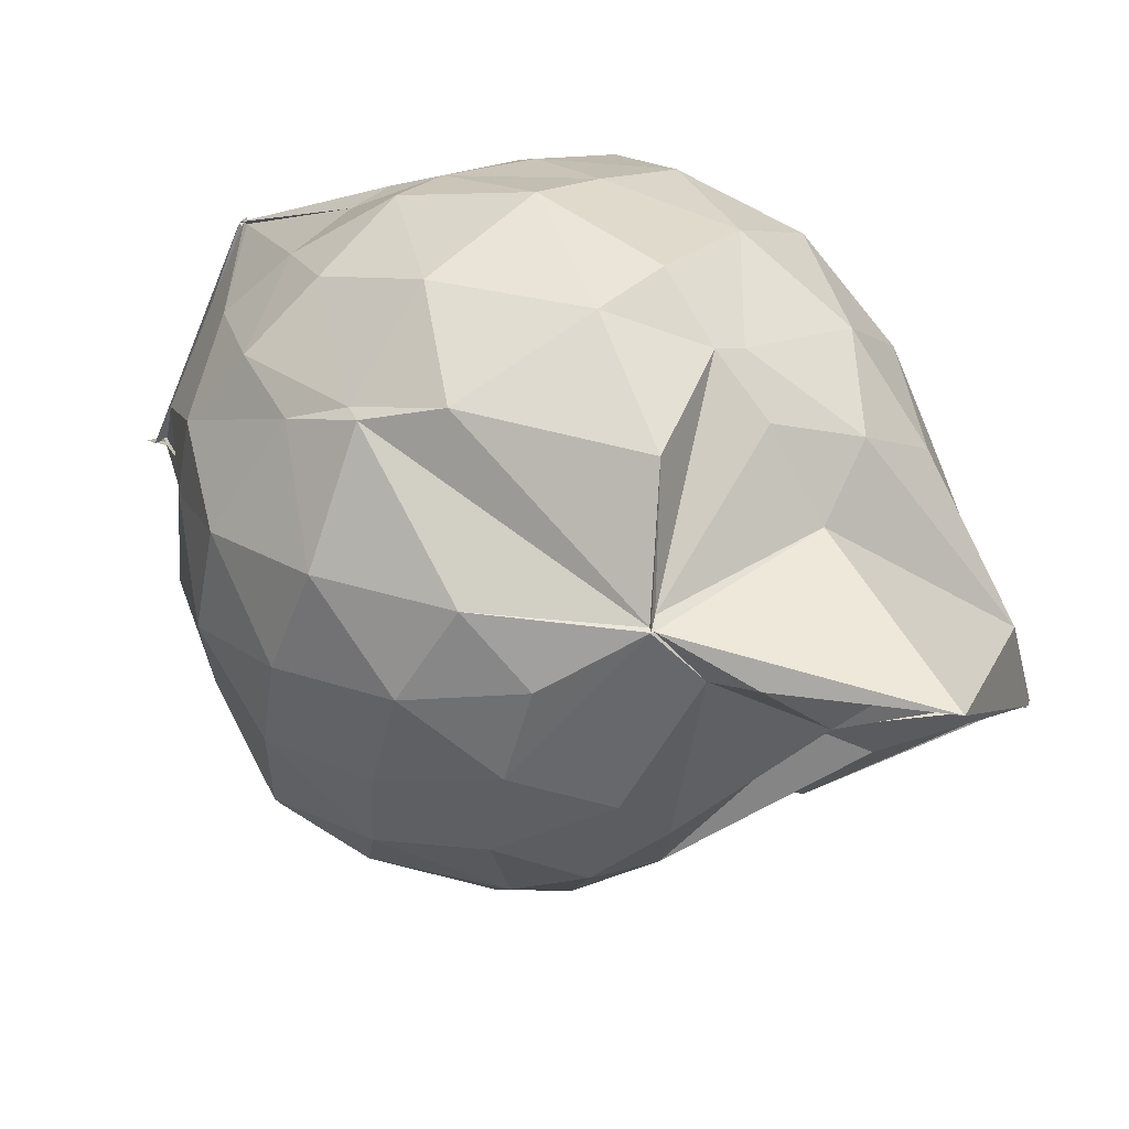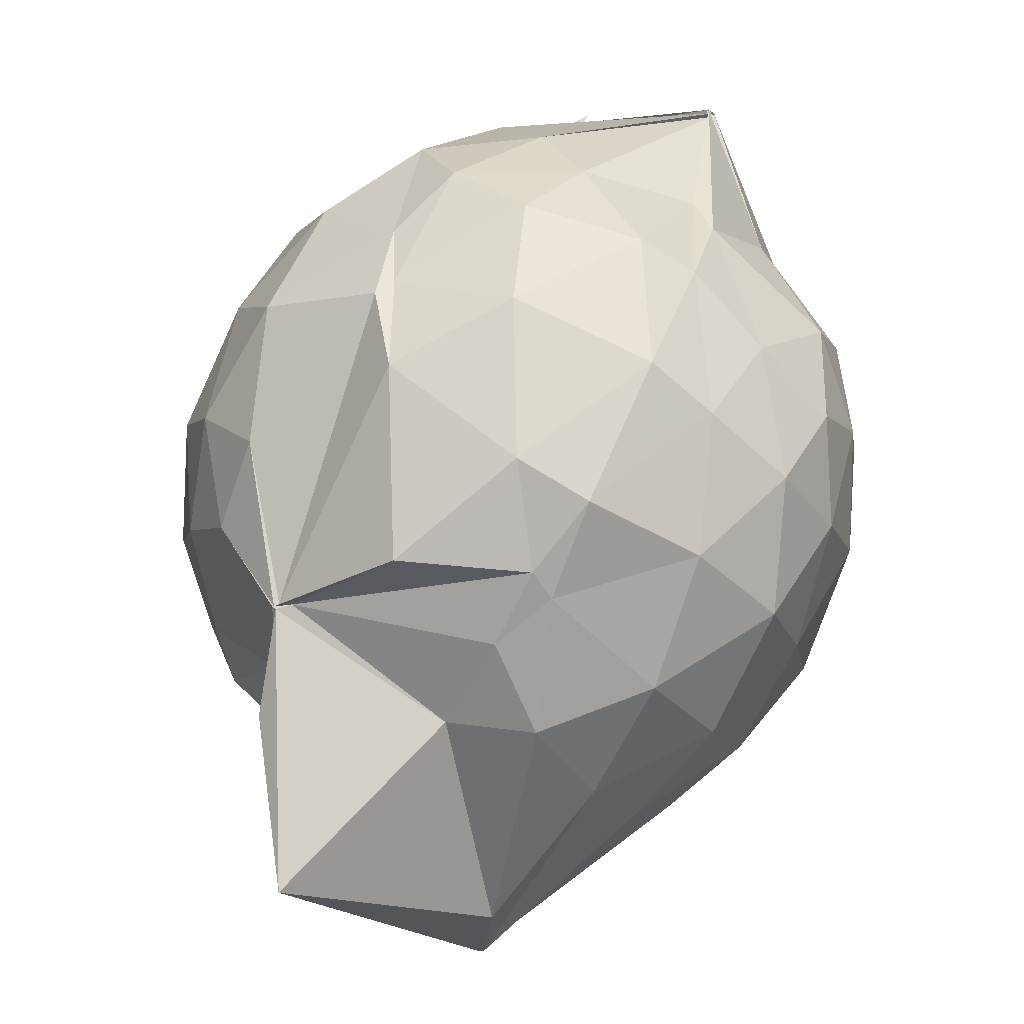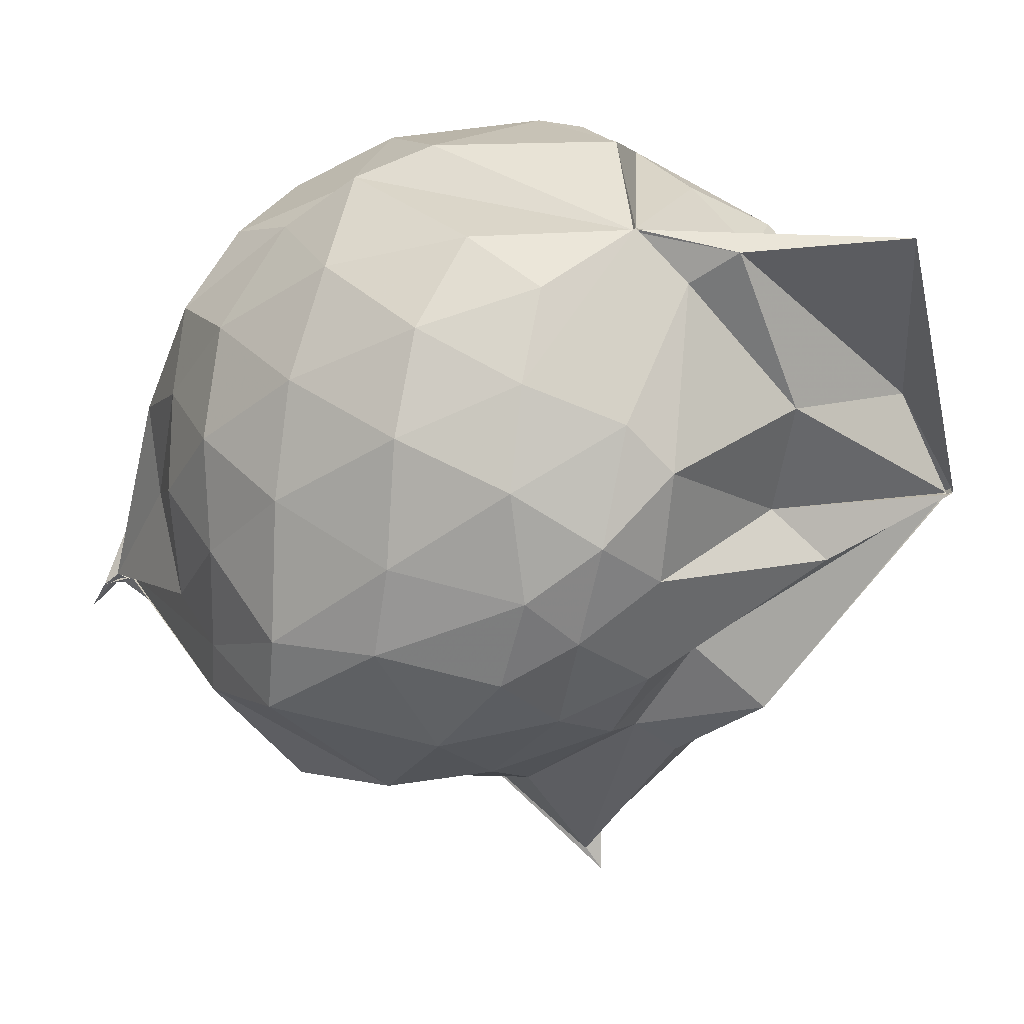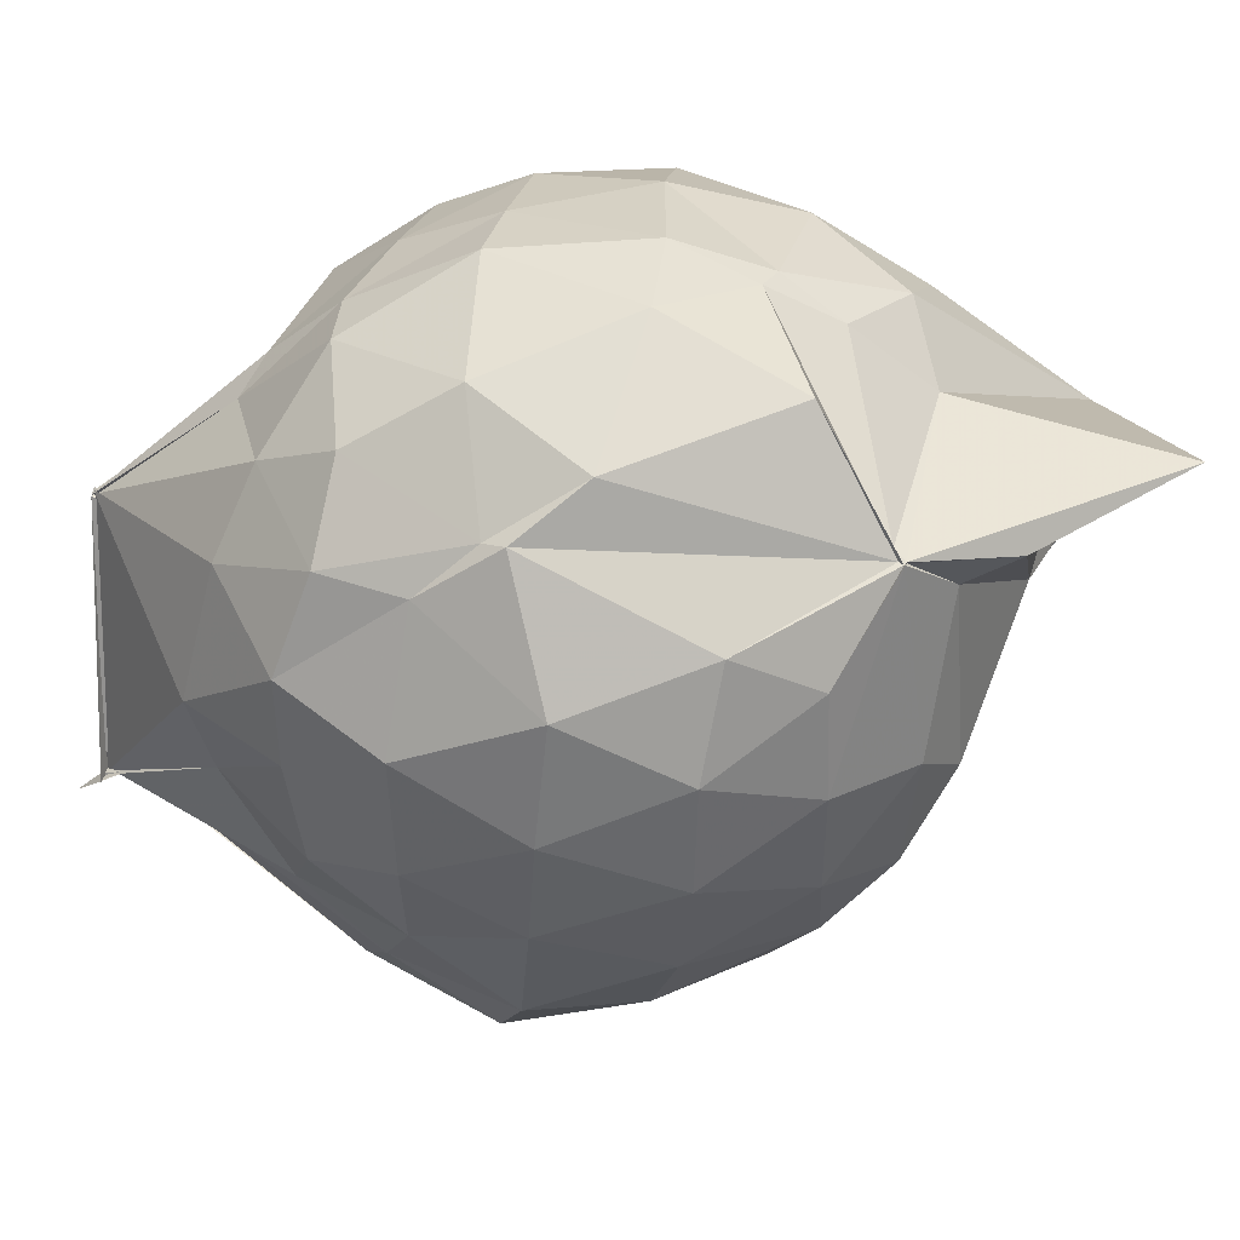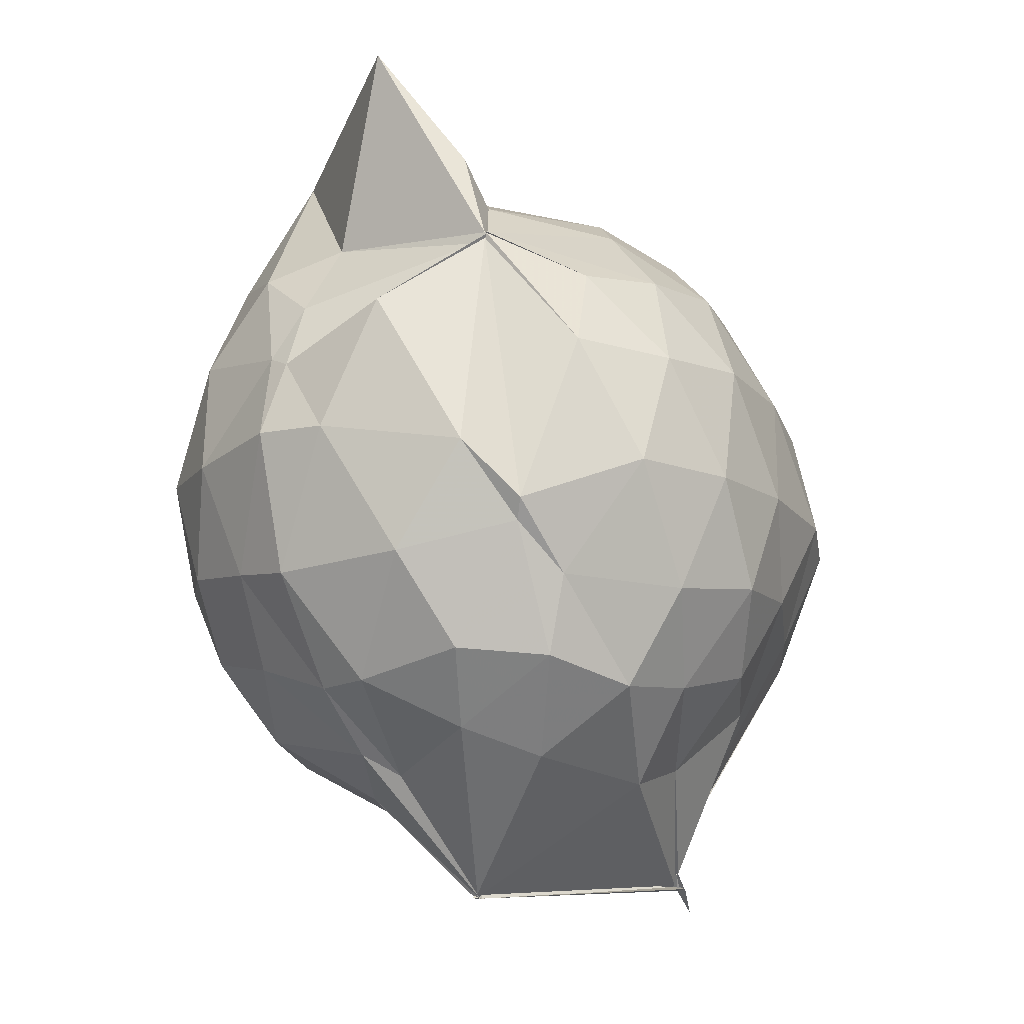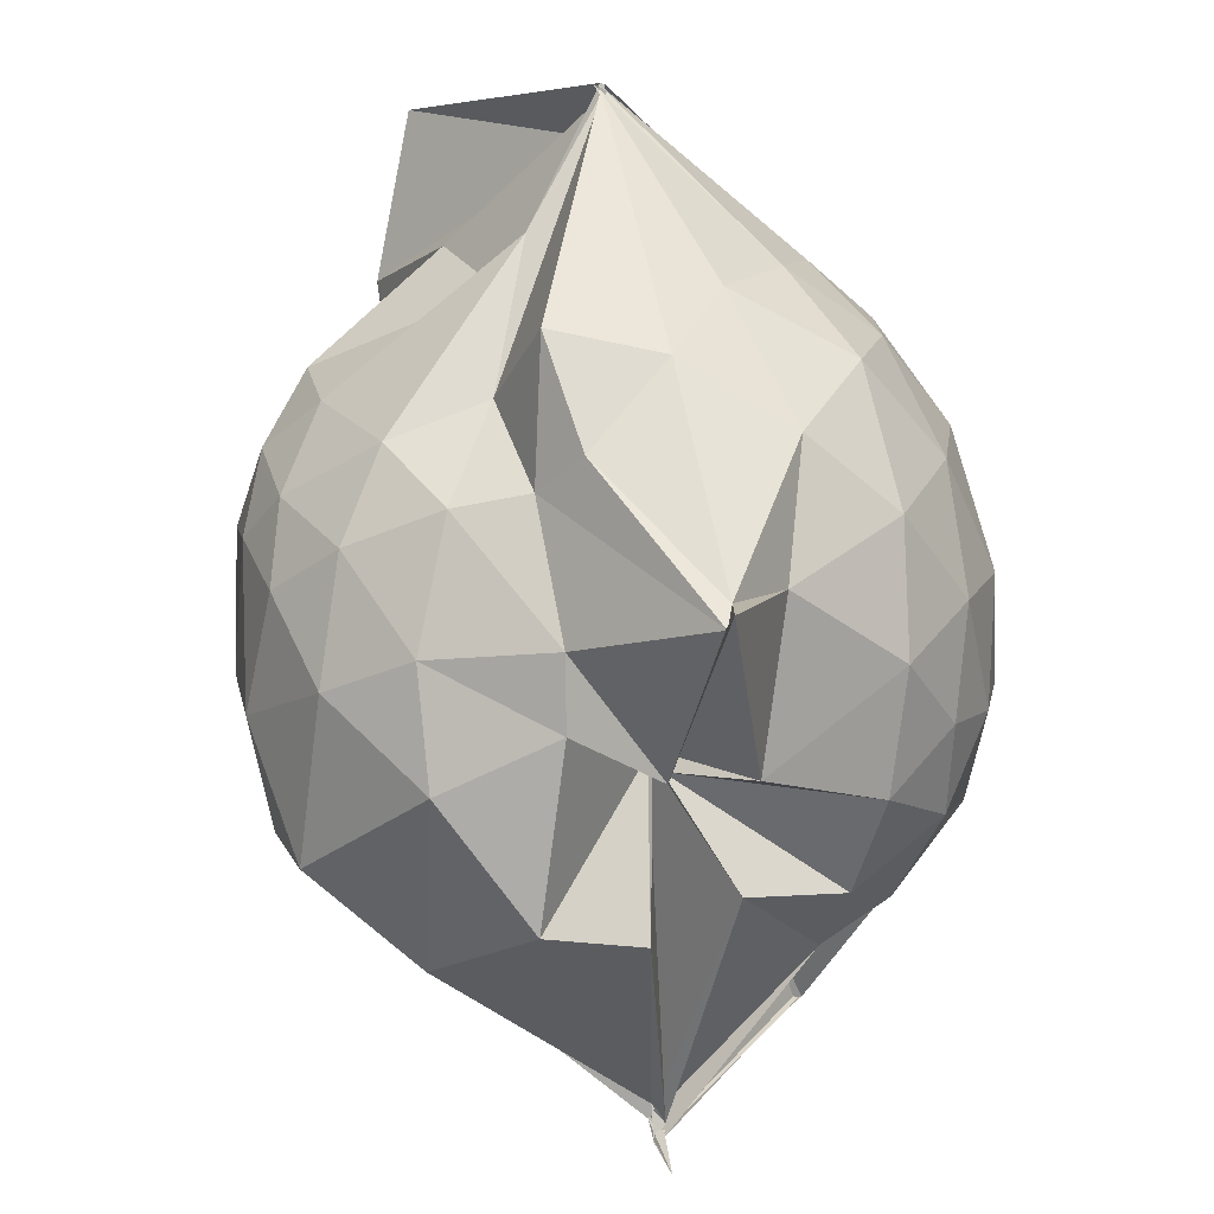
<metadata>
{"format":"obj","ext":"obj","renderer":"f3d","projection":"perspective","resolution":1024,"background":"white","views":[{"elev":57.9,"azim":-42.1,"up":"+Y"},{"elev":79.3,"azim":29.9,"up":"+Y"},{"elev":7.7,"azim":-52.9,"up":"+Y"},{"elev":56.1,"azim":-81.5,"up":"+Y"},{"elev":-10.7,"azim":-153.9,"up":"+Z"},{"elev":-77.7,"azim":26.6,"up":"+Y"}]}
</metadata>
<code>
v 0.5026 -0.3457 1.776
v -0.04379 -0.1228 -0.2826
v 0.7248 -0.2813 1.263
v 0.6635 -0.08525 1.333
v 0.5528 0.1326 1.362
v 0.3787 0.308 1.327
v 0.2078 0.3988 1.212
v -0.2398 0.3119 1.35
v -0.2739 0.3077 1.375
v -0.2722 0.3091 1.374
v -0.4923 0.1833 1.266
v -0.5927 -0.02802 1.287
v -0.6442 -0.2691 1.294
v -0.5942 -0.5266 1.297
v -0.556 -0.732 1.2
v -0.3701 -0.8414 1.23
v -0.1308 -0.9102 1.214
v 0.03943 -0.9271 1.168
v 0.1683 -1.009 1.203
v 0.3995 -0.8748 1.286
v 0.5469 -0.6912 1.34
v 0.6731 -0.4833 1.297
v 0.7994 -0.1578 1.07
v 0.7232 0.08196 1.101
v 0.5584 0.305 1.108
v 0.2691 0.4571 1.07
v 0.206 0.4877 1.044
v -0.06828 0.5114 1.175
v -0.2657 0.307 1.363
v -0.518 0.2939 1.074
v -0.6781 0.09316 1.051
v -0.7602 -0.1513 1.056
v -0.762 -0.4507 1.034
v -0.7399 -0.658 0.9771
v -0.5323 -0.9046 0.9955
v -0.3112 -1.008 0.9865
v -0.03253 -1.089 0.8876
v 0.284 -1.351 0.8436
v 0.3108 -1.296 0.873
v 0.563 -0.893 1.036
v 0.7315 -0.6742 1.079
v 0.7959 -0.4222 1.066
v 0.7967 -0.01679 0.8093
v 0.7111 0.2235 0.8137
v 0.5024 0.4126 0.8162
v 0.2396 0.5518 0.8557
v 0.05683 0.5659 0.8536
v -0.2995 0.5028 0.8003
v -0.4231 0.4268 0.6581
v -0.6609 0.2235 0.7687
v -0.7769 -0.03321 0.7576
v -0.8182 -0.3099 0.7473
v -0.807 -0.6454 0.7222
v -0.7592 -0.8129 0.6662
v -0.4058 -1.062 0.7373
v -0.1066 -1.093 0.735
v 0.01428 -0.9682 0.5295
v 0.312 -1.408 0.8746
v 0.4067 -1.07 0.8019
v 0.6701 -0.8304 0.7845
v 0.8009 -0.5753 0.7977
v 0.8469 -0.2952 0.8041
v 0.7283 0.09634 0.5412
v 0.5817 0.3042 0.5419
v 0.3695 0.4254 0.5222
v 0.2014 0.5027 0.5056
v -0.1342 0.5232 0.5353
v -0.4037 0.4017 0.6073
v -0.4823 0.3069 0.4847
v -0.6957 0.0719 0.4663
v -0.7858 -0.1853 0.4923
v -0.7701 -0.4563 0.4936
v -0.6877 -0.7031 0.4197
v -0.6251 -0.8297 0.357
v -0.3389 -1.09 0.3912
v 0.00103 -0.767 0.5642
v -0.01276 -0.7604 0.565
v 0.1912 -1.068 0.48
v 0.5495 -0.9141 0.5215
v 0.7135 -0.6993 0.5353
v 0.7919 -0.4501 0.5033
v 0.8006 -0.162 0.5151
v 0.5928 0.1628 0.3333
v 0.3867 0.2789 0.296
v 0.17 0.339 0.232
v 0.03117 0.3921 0.2412
v -0.236 0.4028 0.3059
v -0.4366 0.2907 0.2892
v -0.5661 0.1046 0.2257
v -0.6279 -0.1041 0.2381
v -0.6962 -0.334 0.2849
v -0.5863 -0.6114 0.2144
v -0.3535 -0.6296 -0.1966
v -0.3693 -0.635 -0.1789
v -0.1663 -0.9817 0.2431
v -0.01286 -0.792 0.5612
v 0.004366 -0.8639 0.5323
v 0.3913 -0.8976 0.2818
v 0.5769 -0.7595 0.3263
v 0.6503 -0.5656 0.2677
v 0.6914 -0.3155 0.2505
v 0.6655 -0.05486 0.2791
v 0.4962 -0.3286 1.791
v 0.5063 -0.3398 1.79
v 0.488 -0.09504 1.718
v 0.1879 0.2493 1.402
v -0.2661 0.309 1.377
v -0.2627 0.3015 1.379
v -0.2759 0.3131 1.376
v -0.4276 -0.1228 1.458
v -0.4899 -0.3999 1.437
v -0.4637 -0.6308 1.353
v -0.2064 -0.7492 1.372
v 0.03037 -0.7097 1.346
v 0.1937 -0.8751 1.448
v 0.4926 -0.3449 1.784
v 0.4841 -0.3415 1.798
v 0.5037 -0.343 1.792
v 0.4953 -0.3419 1.799
v 0.06104 0.2917 1.915
v -0.1826 0.2589 1.599
v -0.2155 0.1869 1.481
v -0.347 -0.2356 1.533
v -0.3164 -0.4918 1.479
v 0.2265 -0.496 1.6
v 0.4965 -0.341 1.781
v 0.4936 -0.3454 1.796
v 0.4992 -0.3453 1.777
v 0.4241 -0.09941 1.691
v 0.026 -0.1101 1.627
v 0.1115 -0.3665 1.512
v 0.4913 -0.3476 1.793
v 0.4817 0.05441 0.1308
v 0.1439 0.1846 0.07524
v 0.0663 0.1219 0.02399
v -0.1795 0.2611 0.1269
v -0.3306 0.1175 0.05972
v -0.4764 -0.1623 0.003329
v -0.4898 -0.3781 0.05166
v -0.3926 -0.6259 -0.2091
v -0.3996 -0.6569 -0.2519
v -0.3601 -0.648 -0.2281
v 0.04035 -0.929 0.2387
v 0.2298 -0.7881 0.1056
v 0.4744 -0.6916 0.1402
v 0.5175 -0.4562 0.07932
v 0.5288 -0.1819 0.07985
v 0.2504 -0.07229 -0.01933
v -0.04024 -0.1196 -0.2827
v -0.02861 -0.1274 -0.2714
v -0.02594 -0.1207 -0.2826
v -0.3699 -0.6583 -0.2416
v -0.3869 -0.7241 -0.3133
v -0.3878 -0.6273 -0.2105
v 0.111 -0.6512 -0.01242
v 0.2895 -0.5576 -0.01409
v 0.2916 -0.3257 -0.06669
v -0.02441 -0.1251 -0.2821
v -0.0209 -0.1151 -0.28
v -0.4015 -0.6545 -0.2494
v -0.3772 -0.6566 -0.2537
v -0.01855 -0.1539 -0.1233
f 3 23 4
f 4 23 24
f 4 24 5
f 5 24 25
f 5 25 6
f 6 25 26
f 6 26 7
f 7 26 27
f 7 27 8
f 8 27 28
f 8 28 9
f 9 28 29
f 9 29 10
f 10 29 30
f 10 30 11
f 11 30 31
f 11 31 12
f 12 31 32
f 12 32 13
f 13 32 33
f 13 33 14
f 14 33 34
f 14 34 15
f 15 34 35
f 15 35 16
f 16 35 36
f 16 36 17
f 17 36 37
f 17 37 18
f 18 37 38
f 18 38 19
f 19 38 39
f 19 39 20
f 20 39 40
f 20 40 21
f 21 40 41
f 21 41 22
f 22 41 42
f 22 42 3
f 3 42 23
f 23 43 24
f 24 43 44
f 24 44 25
f 25 44 45
f 25 45 26
f 26 45 46
f 26 46 27
f 27 46 47
f 27 47 28
f 28 47 48
f 28 48 29
f 29 48 49
f 29 49 30
f 30 49 50
f 30 50 31
f 31 50 51
f 31 51 32
f 32 51 52
f 32 52 33
f 33 52 53
f 33 53 34
f 34 53 54
f 34 54 35
f 35 54 55
f 35 55 36
f 36 55 56
f 36 56 37
f 37 56 57
f 37 57 38
f 38 57 58
f 38 58 39
f 39 58 59
f 39 59 40
f 40 59 60
f 40 60 41
f 41 60 61
f 41 61 42
f 42 61 62
f 42 62 23
f 23 62 43
f 43 63 44
f 44 63 64
f 44 64 45
f 45 64 65
f 45 65 46
f 46 65 66
f 46 66 47
f 47 66 67
f 47 67 48
f 48 67 68
f 48 68 49
f 49 68 69
f 49 69 50
f 50 69 70
f 50 70 51
f 51 70 71
f 51 71 52
f 52 71 72
f 52 72 53
f 53 72 73
f 53 73 54
f 54 73 74
f 54 74 55
f 55 74 75
f 55 75 56
f 56 75 76
f 56 76 57
f 57 76 77
f 57 77 58
f 58 77 78
f 58 78 59
f 59 78 79
f 59 79 60
f 60 79 80
f 60 80 61
f 61 80 81
f 61 81 62
f 62 81 82
f 62 82 43
f 43 82 63
f 63 83 64
f 64 83 84
f 64 84 65
f 65 84 85
f 65 85 66
f 66 85 86
f 66 86 67
f 67 86 87
f 67 87 68
f 68 87 88
f 68 88 69
f 69 88 89
f 69 89 70
f 70 89 90
f 70 90 71
f 71 90 91
f 71 91 72
f 72 91 92
f 72 92 73
f 73 92 93
f 73 93 74
f 74 93 94
f 74 94 75
f 75 94 95
f 75 95 76
f 76 95 96
f 76 96 77
f 77 96 97
f 77 97 78
f 78 97 98
f 78 98 79
f 79 98 99
f 79 99 80
f 80 99 100
f 80 100 81
f 81 100 101
f 81 101 82
f 82 101 102
f 82 102 63
f 63 102 83
f 103 104 118
f 104 119 118
f 104 105 119
f 105 120 119
f 105 106 120
f 106 107 120
f 107 121 120
f 107 108 121
f 108 122 121
f 108 109 122
f 109 110 122
f 110 123 122
f 110 111 123
f 111 124 123
f 111 112 124
f 112 113 124
f 113 125 124
f 113 114 125
f 114 126 125
f 114 115 126
f 115 116 126
f 116 127 126
f 116 117 127
f 117 118 127
f 117 103 118
f 118 119 128
f 119 129 128
f 119 120 129
f 120 121 129
f 121 130 129
f 121 122 130
f 122 123 130
f 123 131 130
f 123 124 131
f 124 125 131
f 125 132 131
f 125 126 132
f 126 127 132
f 127 128 132
f 127 118 128
f 133 148 134
f 134 148 149
f 134 149 135
f 135 149 150
f 135 150 136
f 136 150 137
f 137 150 151
f 137 151 138
f 138 151 152
f 138 152 139
f 139 152 140
f 140 152 153
f 140 153 141
f 141 153 154
f 141 154 142
f 142 154 143
f 143 154 155
f 143 155 144
f 144 155 156
f 144 156 145
f 145 156 146
f 146 156 157
f 146 157 147
f 147 157 148
f 147 148 133
f 148 158 149
f 149 158 159
f 149 159 150
f 150 159 151
f 151 159 160
f 151 160 152
f 152 160 153
f 153 160 161
f 153 161 154
f 154 161 155
f 155 161 162
f 155 162 156
f 156 162 157
f 157 162 158
f 157 158 148
f 3 4 103
f 103 4 104
f 4 5 104
f 104 5 105
f 5 6 105
f 105 6 106
f 6 7 106
f 7 8 106
f 106 8 107
f 8 9 107
f 107 9 108
f 9 10 108
f 108 10 109
f 10 11 109
f 11 12 109
f 109 12 110
f 12 13 110
f 110 13 111
f 13 14 111
f 111 14 112
f 14 15 112
f 15 16 112
f 112 16 113
f 16 17 113
f 113 17 114
f 17 18 114
f 114 18 115
f 18 19 115
f 19 20 115
f 115 20 116
f 20 21 116
f 116 21 117
f 21 22 117
f 117 22 103
f 22 3 103
f 83 133 84
f 84 133 134
f 84 134 85
f 85 134 135
f 85 135 86
f 86 135 136
f 86 136 87
f 87 136 88
f 88 136 137
f 88 137 89
f 89 137 138
f 89 138 90
f 90 138 139
f 90 139 91
f 91 139 92
f 92 139 140
f 92 140 93
f 93 140 141
f 93 141 94
f 94 141 142
f 94 142 95
f 95 142 96
f 96 142 143
f 96 143 97
f 97 143 144
f 97 144 98
f 98 144 145
f 98 145 99
f 99 145 100
f 100 145 146
f 100 146 101
f 101 146 147
f 101 147 102
f 102 147 133
f 102 133 83
f 128 129 1
f 129 130 1
f 130 131 1
f 131 132 1
f 132 128 1
f 159 158 2
f 160 159 2
f 161 160 2
f 162 161 2
f 158 162 2

</code>
